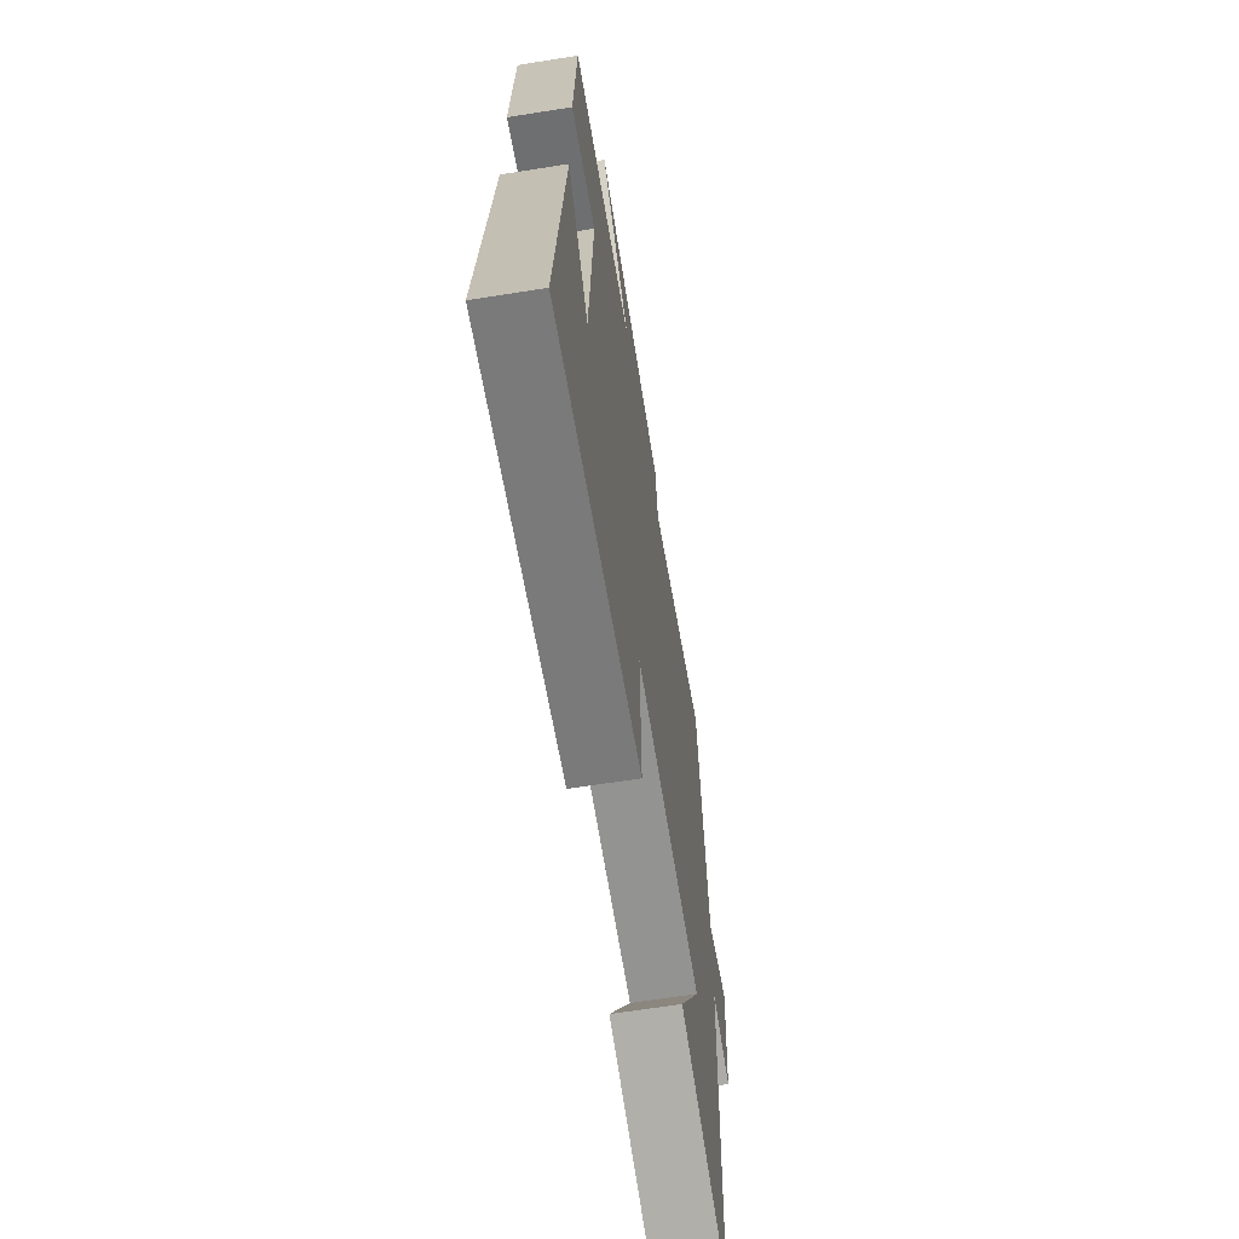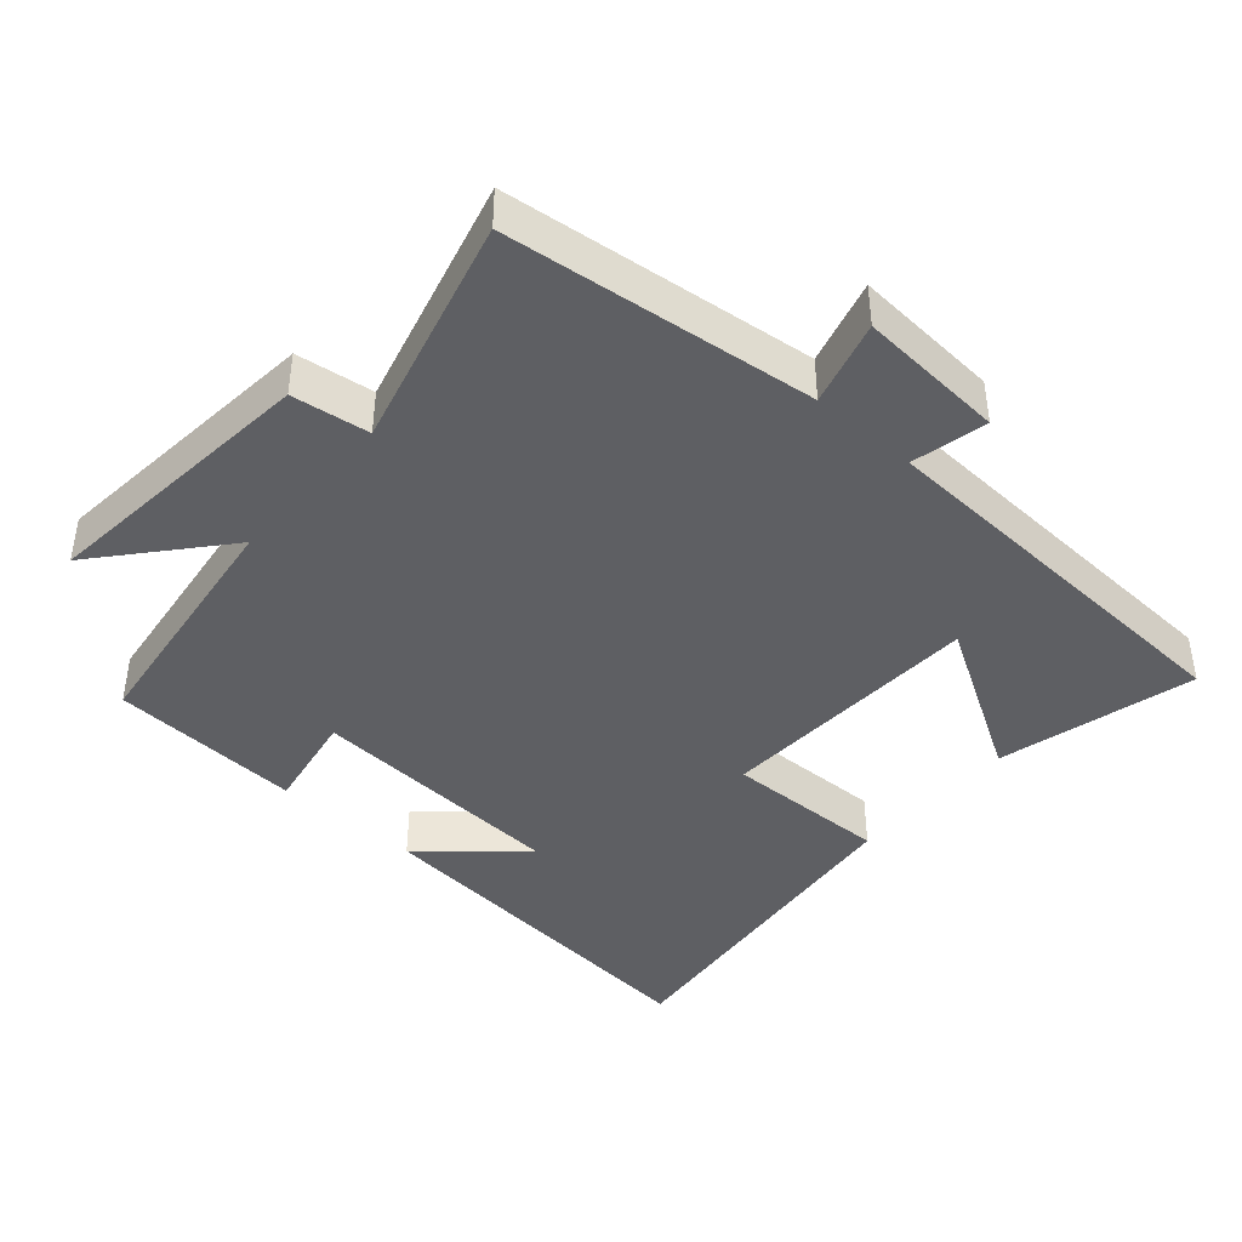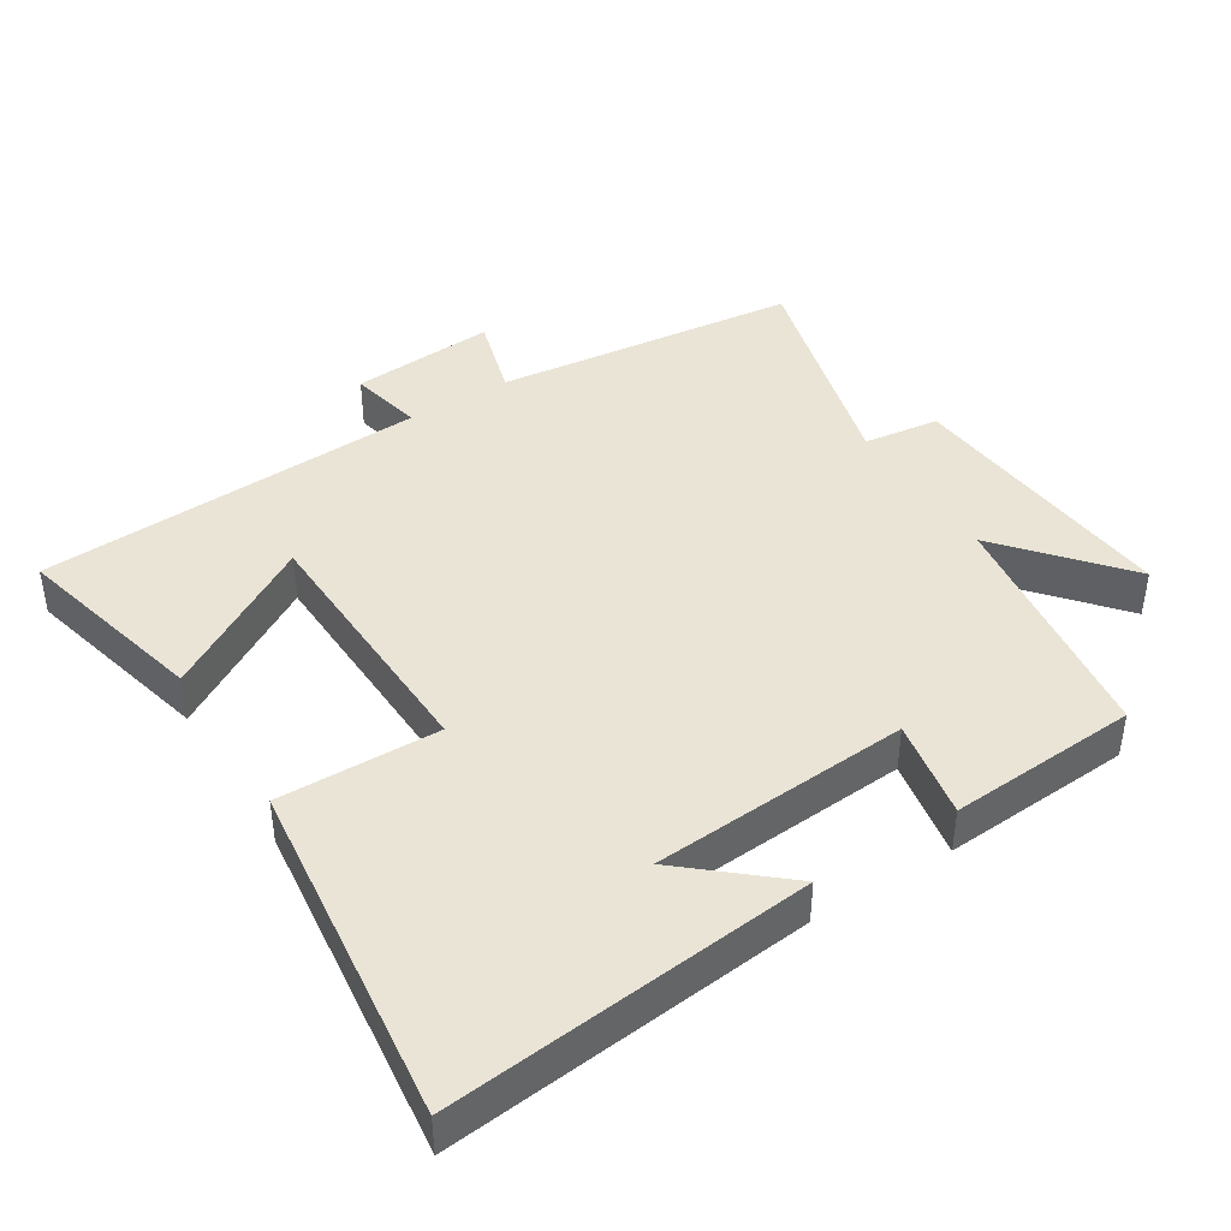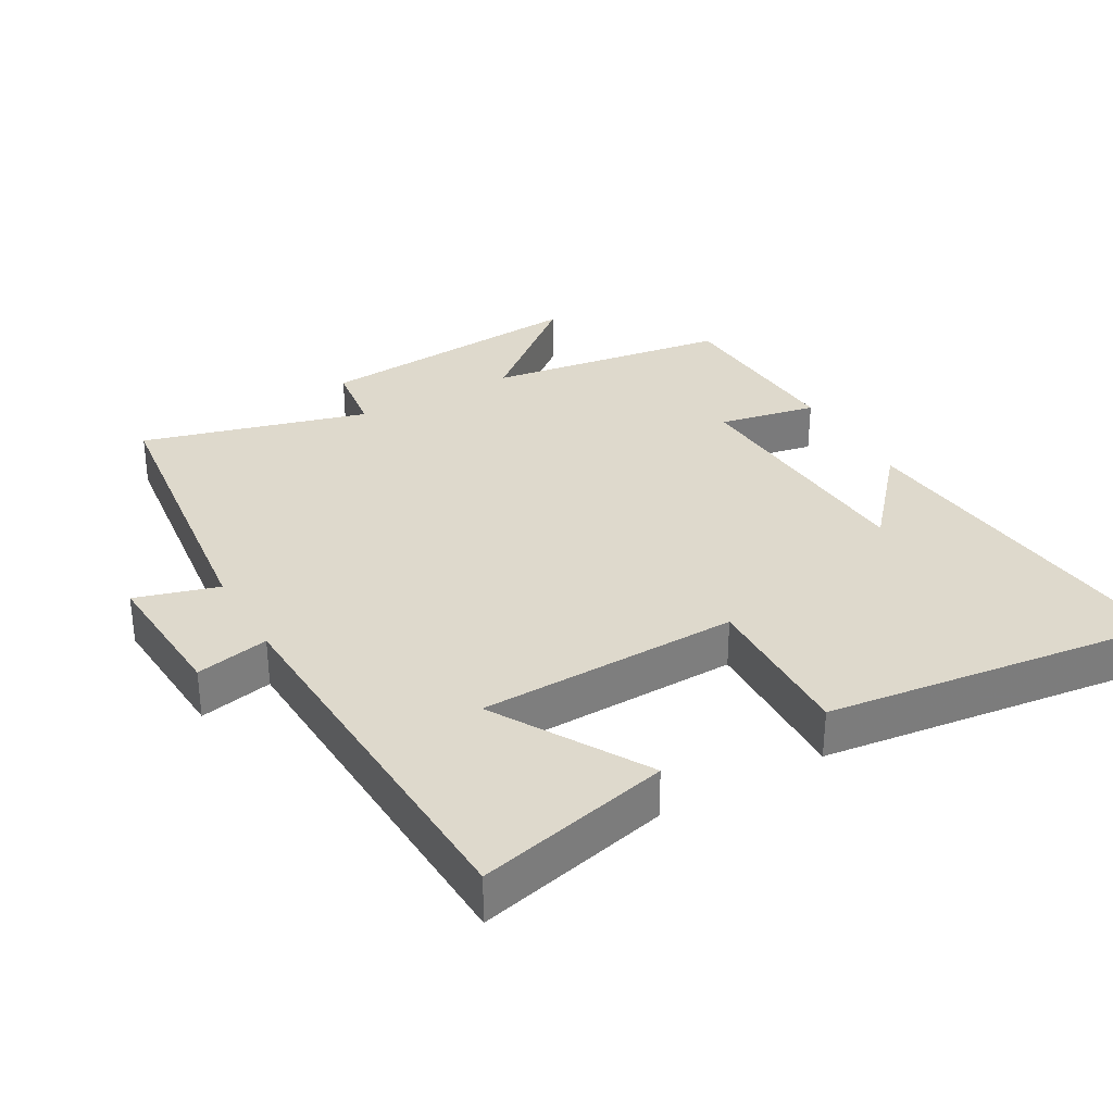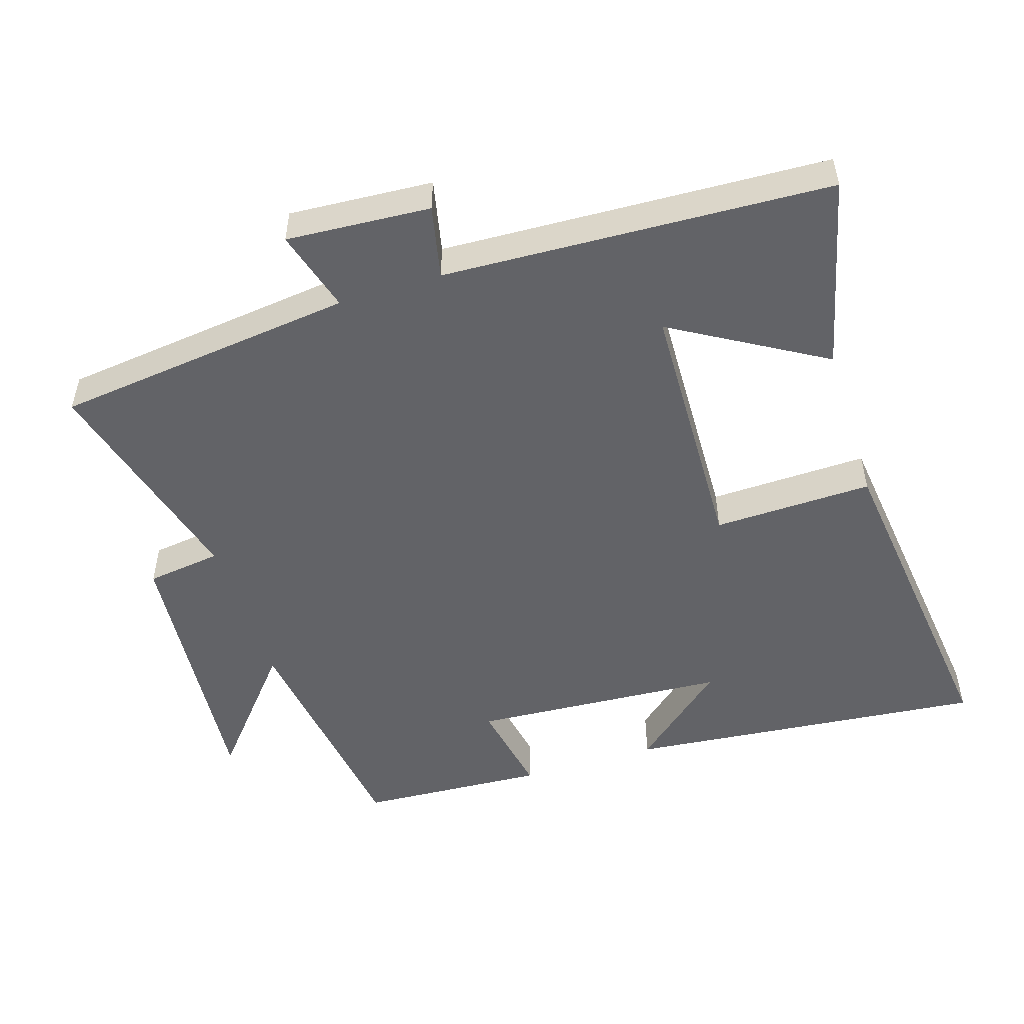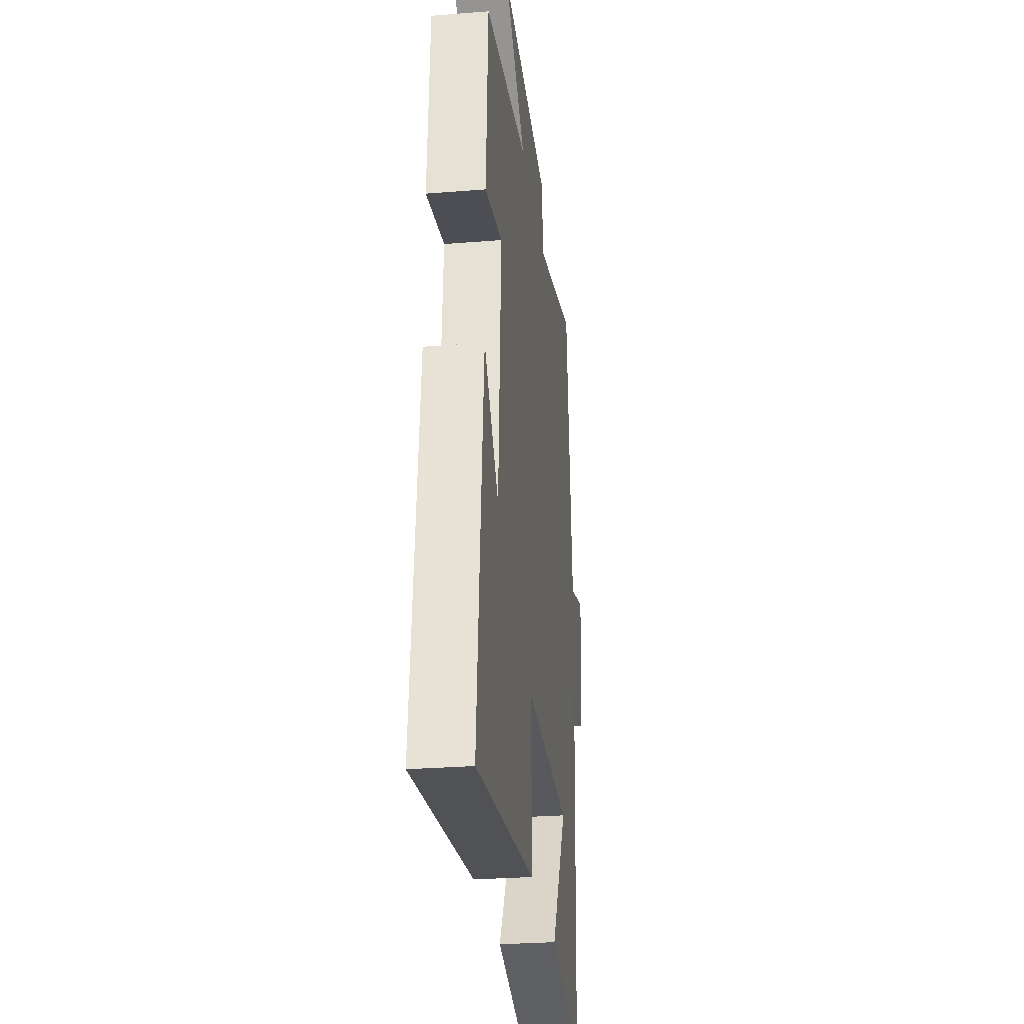
<metadata>
{"format":"obj","ext":"obj","renderer":"f3d","projection":"perspective","resolution":1024,"background":"white","views":[{"elev":-64.8,"azim":-80.9,"up":"+Z"},{"elev":-41.7,"azim":48.5,"up":"+Y"},{"elev":42.4,"azim":-122.3,"up":"+Y"},{"elev":32.2,"azim":150.6,"up":"+Y"},{"elev":-51.0,"azim":107.6,"up":"+Y"},{"elev":-28.0,"azim":-83.0,"up":"+Z"}]}
</metadata>
<code>
v 0.474 0.07 -0.569
v 0.192 0.07 -0.5
v 0.322 0.07 -0.279
v -0.06 0.07 -0.267
v -0.054 0.07 -0.5
v -0.552 0.07 -0.56
v -0.5 0.07 -0.032
v -0.38 0.07 -0.171
v -0.356 0.07 0.203
v -0.5 0.07 0.176
v -0.484 0.07 0.45
v -0.128 0.07 0.5
v -0.301 0.07 0.646
v 0.103 0.07 0.61
v 0.118 0.07 0.5
v 0.448 0.07 0.589
v 0.5 0.07 0.148
v 0.621 0.07 0.183
v 0.607 0.07 -0.027
v 0.5 0.07 -0.004
v 0.474 0 -0.569
v 0.192 0 -0.5
v 0.322 0 -0.279
v -0.06 0 -0.267
v -0.054 0 -0.5
v -0.552 0 -0.56
v -0.5 0 -0.032
v -0.38 0 -0.171
v -0.356 0 0.203
v -0.5 0 0.176
v -0.484 0 0.45
v -0.128 0 0.5
v -0.301 0 0.646
v 0.103 0 0.61
v 0.118 0 0.5
v 0.448 0 0.589
v 0.5 0 0.148
v 0.621 0 0.183
v 0.607 0 -0.027
v 0.5 0 -0.004
f 17 18 19 20
f 17 20 1
f 16 17 1
f 15 16 1
f 12 13 14 15
f 11 12 15
f 10 11 15
f 9 10 15
f 8 9 15
f 6 7 8
f 4 5 6 8
f 3 4 8 15
f 1 2 3
f 1 3 15
f 40 39 38 37
f 21 40 37
f 21 37 36
f 21 36 35
f 35 34 33 32
f 35 32 31
f 35 31 30
f 35 30 29
f 35 29 28
f 28 27 26
f 28 26 25 24
f 35 28 24 23
f 23 22 21
f 35 23 21
f 1 21 22 2
f 2 22 23 3
f 3 23 24 4
f 4 24 25 5
f 5 25 26 6
f 6 26 27 7
f 7 27 28 8
f 8 28 29 9
f 9 29 30 10
f 10 30 31 11
f 11 31 32 12
f 12 32 33 13
f 13 33 34 14
f 14 34 35 15
f 15 35 36 16
f 16 36 37 17
f 17 37 38 18
f 18 38 39 19
f 19 39 40 20
f 20 40 21 1

</code>
